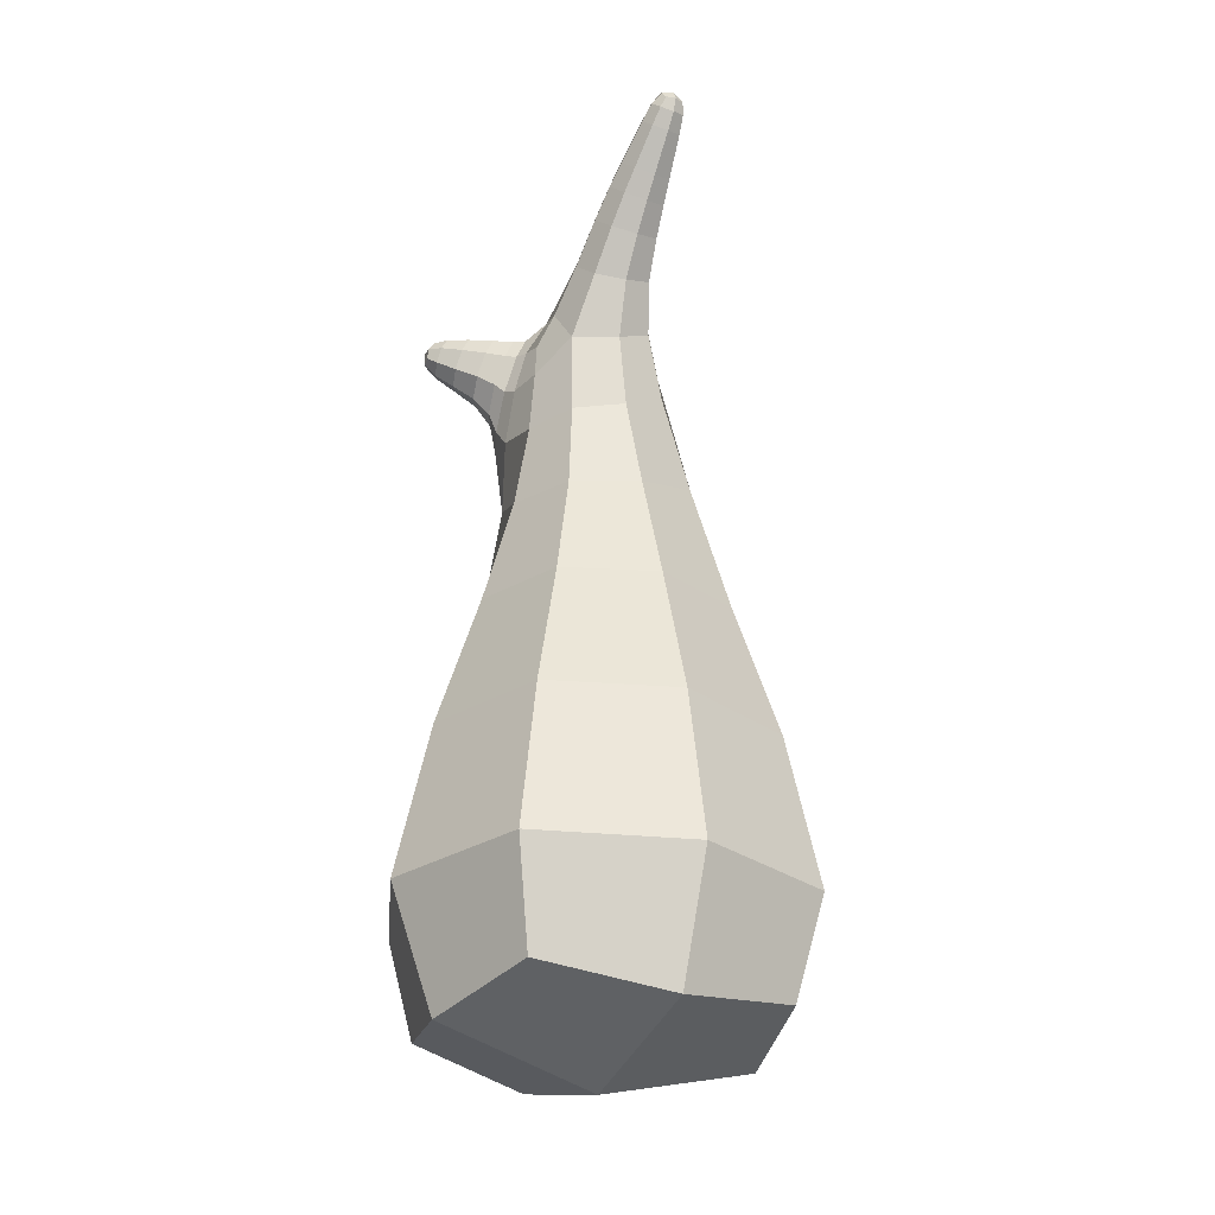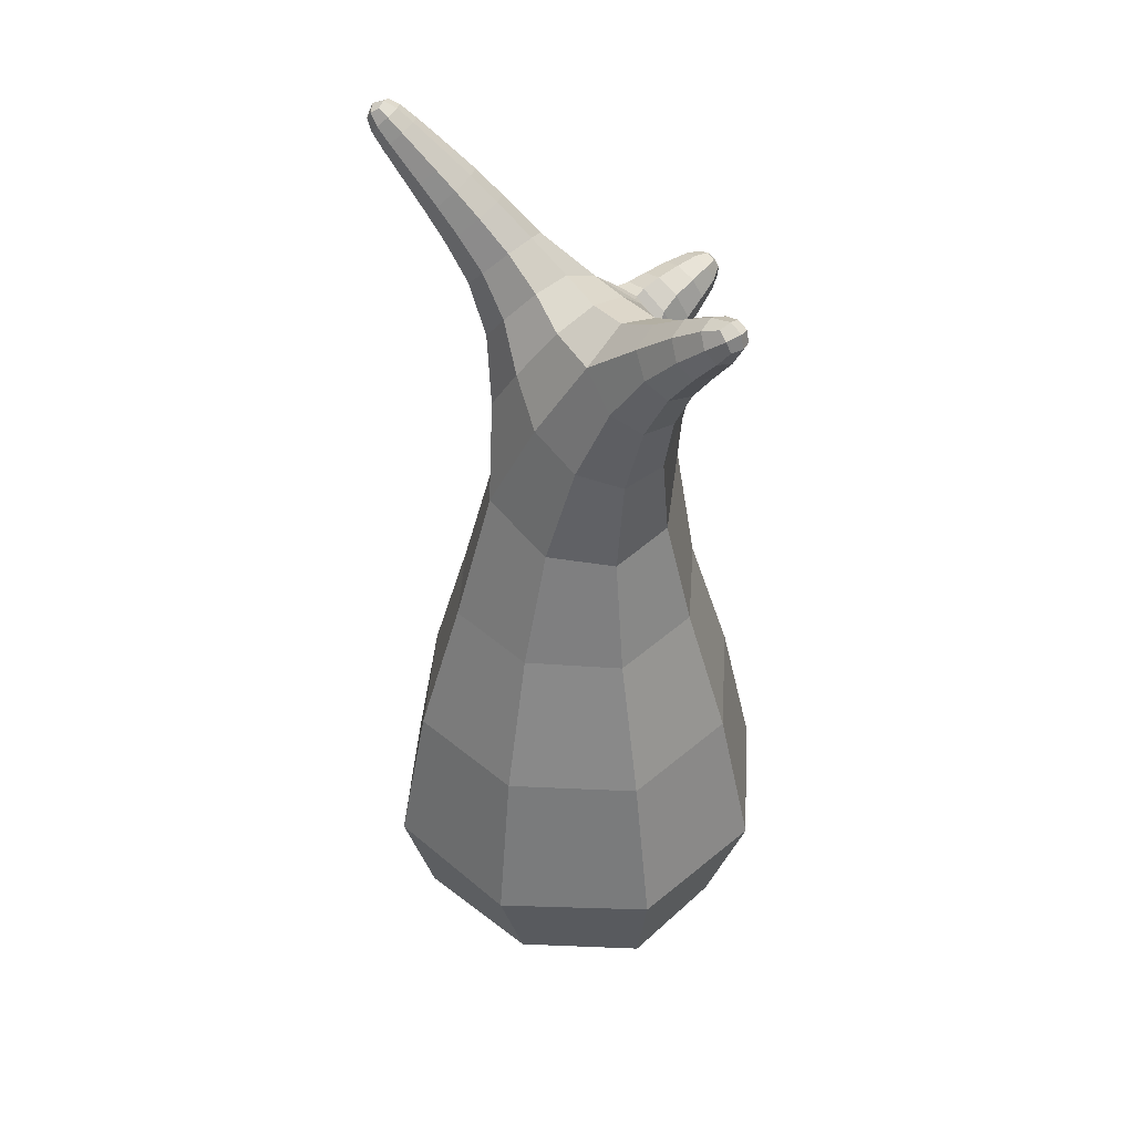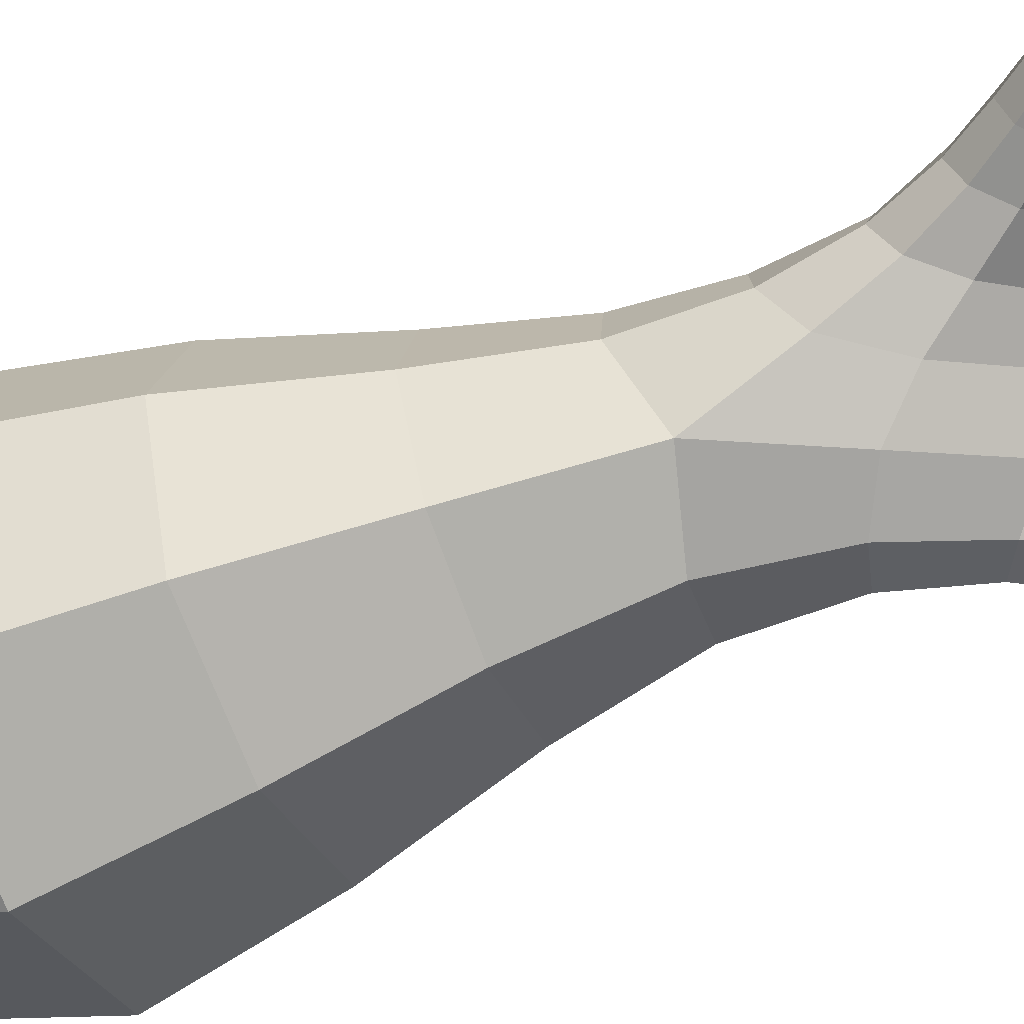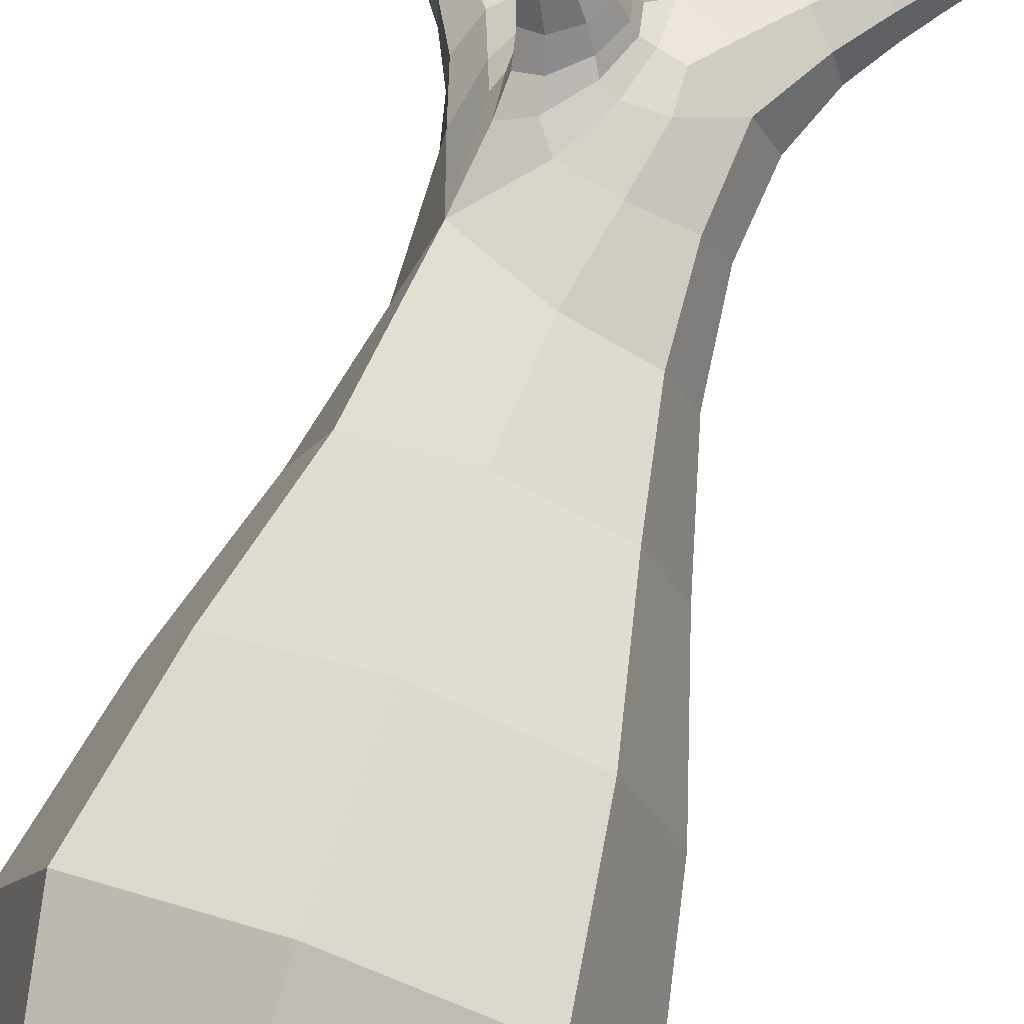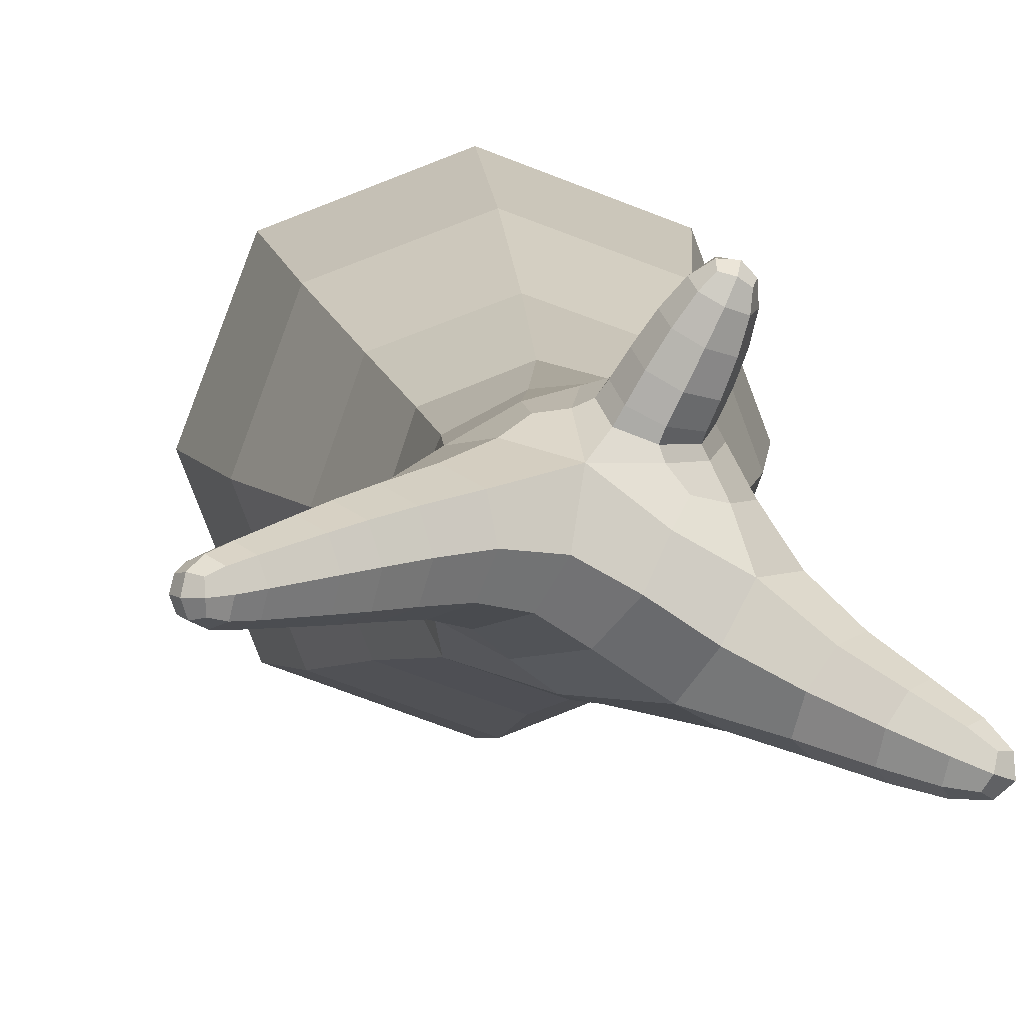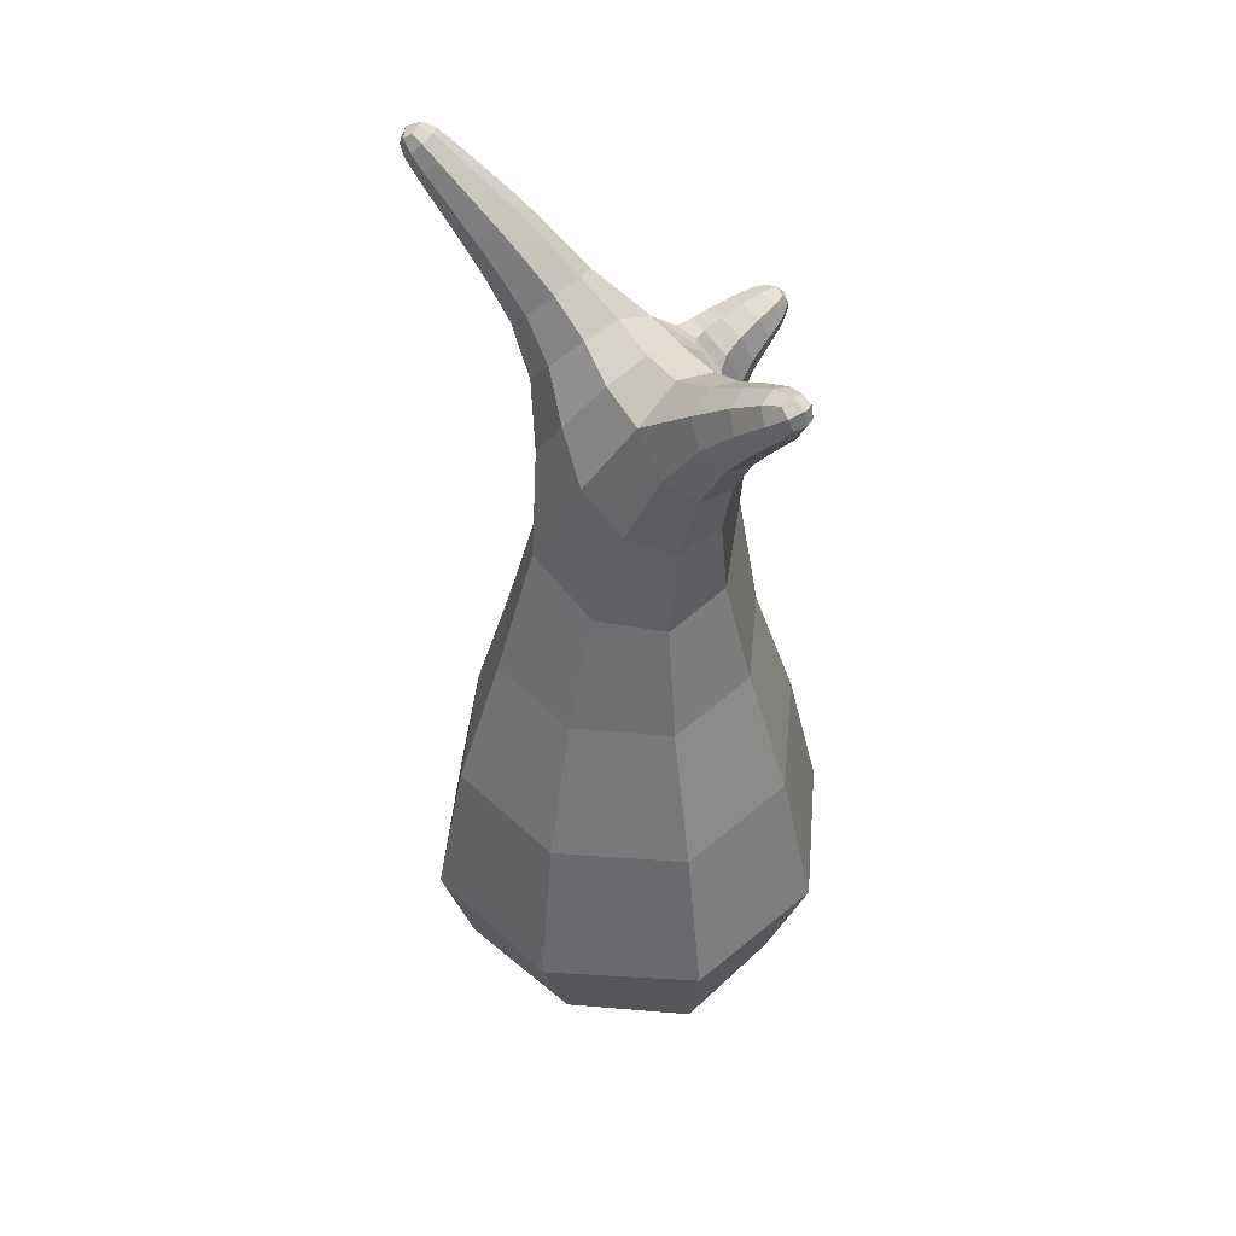
<metadata>
{"format":"obj","ext":"obj","renderer":"f3d","projection":"perspective","resolution":1024,"background":"white","views":[{"elev":-30.4,"azim":63.7,"up":"+Y"},{"elev":42.5,"azim":-155.4,"up":"+Y"},{"elev":-54.5,"azim":112.6,"up":"+Z"},{"elev":72.1,"azim":17.8,"up":"+Z"},{"elev":8.2,"azim":172.9,"up":"+Z"},{"elev":47.6,"azim":-154.0,"up":"+Y"}]}
</metadata>
<code>
o Plane.001
v -4.854 2.641 -1.459
v -4.856 2.641 -1.518
v -4.897 2.683 -1.516
v -4.895 2.683 -1.457
v -5.312 1.996 -1.361
v -5.264 2.049 -1.602
v -5.427 2.244 -1.597
v -5.515 2.189 -1.367
v -5.182 -0.1098 -1.194
v -5.182 -0.1098 -1.981
v -5.969 -0.08985 -1.981
v -5.969 -0.08985 -1.194
v -6.154 2.429 -1.801
v -6.128 2.429 -1.865
v -6.088 2.483 -1.849
v -6.113 2.483 -1.785
v -5.738 2.096 -1.051
v -5.796 2.096 -1.078
v -5.788 2.156 -1.096
v -5.73 2.156 -1.069
v -5.117 2.304 -1.402
v -5.116 2.31 -1.557
v -5.228 2.422 -1.552
v -5.229 2.414 -1.399
v -4.996 2.454 -1.422
v -5.001 2.454 -1.544
v -5.087 2.541 -1.541
v -5.082 2.541 -1.418
v -4.907 2.562 -1.439
v -4.911 2.562 -1.534
v -4.978 2.63 -1.531
v -4.974 2.63 -1.436
v -5.171 0.6871 -1.201
v -5.173 0.6914 -1.972
v -5.944 0.7069 -1.973
v -5.943 0.712 -1.202
v -5.319 1.466 -1.359
v -5.353 1.577 -1.787
v -5.79 1.49 -1.812
v -5.787 1.622 -1.347
v -5.922 2.05 -1.607
v -5.863 2.021 -1.807
v -5.665 2.166 -1.763
v -5.782 2.235 -1.549
v -6.069 2.3 -1.732
v -6.023 2.298 -1.853
v -5.942 2.396 -1.824
v -5.992 2.402 -1.703
v -5.547 1.915 -1.275
v -5.754 1.914 -1.283
v -5.737 2.062 -1.384
v -5.675 2.036 -1.124
v -5.783 2.029 -1.172
v -5.766 2.147 -1.208
v -5.658 2.152 -1.159
v -5.611 1.969 -1.234
v -5.724 2.099 -1.332
v -5.586 2.136 -1.283
v -5.566 2.137 -1.317
v -5.586 1.509 -1.882
v -5.246 1.486 -1.566
v -5.803 1.787 -1.794
v -5.087 -0.1753 -1.588
v -5.766 2.075 -1.828
v -5.512 1.906 -1.793
v -5.577 -0.1628 -2.078
v -5.31 1.857 -1.67
v -6.067 -0.1504 -1.588
v -5.246 1.996 -1.492
v -5.333 1.746 -1.374
v -5.447 1.922 -1.299
v -5.577 -0.1628 -1.097
v -5.628 1.771 -1.283
v -5.53 1.487 -1.276
v -5.869 1.509 -1.605
v -5.865 1.861 -1.509
v -4.896 2.692 -1.487
v -5.918 2.01 -1.712
v -5.721 2.264 -1.652
v -5.759 1.817 -1.306
v -5.878 2.142 -1.554
v -5.34 2.152 -1.636
v -5.528 2.18 -1.668
v -4.872 2.667 -1.523
v -5.592 1.936 -1.26
v -5.482 2.266 -1.502
v -5.385 2.119 -1.334
v -5.514 2.047 -1.297
v -4.846 2.642 -1.489
v -5.65 2.148 -1.376
v -5.793 1.902 -1.374
v -5.76 2.125 -1.445
v -4.869 2.667 -1.452
v -5.649 2.221 -1.472
v -5.723 2.064 -1.357
v -5.572 2.061 -1.249
v -5.687 1.908 -1.249
v -5.766 1.998 -1.317
v -5.65 2.15 -1.317
v -6.143 2.462 -1.79
v -6.105 2.494 -1.818
v -6.113 2.462 -1.866
v -6.152 2.431 -1.837
v -5.732 2.128 -1.051
v -5.761 2.164 -1.078
v -5.8 2.128 -1.083
v -5.771 2.093 -1.057
v -5.208 2.18 -1.388
v -5.193 2.198 -1.569
v -5.096 2.286 -1.48
v -5.324 2.333 -1.563
v -5.172 2.367 -1.584
v -5.345 2.309 -1.39
v -5.249 2.439 -1.475
v -5.173 2.358 -1.371
v -5.048 2.39 -1.412
v -5.053 2.391 -1.55
v -4.982 2.438 -1.484
v -5.15 2.489 -1.546
v -5.045 2.498 -1.565
v -5.146 2.488 -1.409
v -5.101 2.557 -1.479
v -5.039 2.498 -1.397
v -4.95 2.51 -1.431
v -4.954 2.51 -1.539
v -4.897 2.549 -1.487
v -5.031 2.587 -1.536
v -4.945 2.596 -1.551
v -5.026 2.587 -1.428
v -4.989 2.642 -1.483
v -4.94 2.596 -1.42
v -4.87 2.609 -1.447
v -4.873 2.609 -1.528
v -4.93 2.666 -1.526
v -4.927 2.666 -1.445
v -5.111 0.2043 -1.13
v -5.111 0.2048 -2.044
v -5.027 0.6854 -1.586
v -6.025 0.2275 -2.045
v -5.559 0.699 -2.117
v -6.025 0.2281 -1.131
v -6.088 0.7132 -1.588
v -5.557 0.6996 -1.057
v -5.258 1.119 -1.295
v -5.268 1.14 -1.871
v -5.845 1.136 -1.878
v -5.843 1.159 -1.296
v -5.994 2.193 -1.678
v -6.061 2.28 -1.798
v -5.942 2.185 -1.831
v -5.974 2.346 -1.861
v -5.828 2.301 -1.796
v -5.952 2.418 -1.758
v -5.895 2.323 -1.644
v -6.039 2.352 -1.694
v -6.128 2.381 -1.774
v -6.092 2.381 -1.867
v -6.032 2.458 -1.844
v -6.07 2.459 -1.75
v -5.638 2.002 -1.184
v -5.732 2.011 -1.142
v -5.765 1.98 -1.235
v -5.795 2.087 -1.199
v -5.742 2.128 -1.279
v -5.709 2.171 -1.19
v -5.617 2.143 -1.227
v -5.646 2.095 -1.133
v -5.711 2.069 -1.074
v -5.796 2.069 -1.113
v -5.783 2.158 -1.14
v -5.699 2.158 -1.101
v -5.58 -0.2951 -1.588
v -4.938 2.495 -1.485
v -5.096 2.439 -1.385
v -5.166 2.507 -1.477
v -5.102 2.44 -1.574
v -5.032 2.372 -1.482
v -5.277 2.243 -1.357
v -5.358 2.347 -1.477
v -5.415 2.024 -1.71
v -5.256 2.269 -1.599
v -5.176 2.164 -1.48
v -5.483 1.739 -1.299
v -5.869 1.793 -1.655
v -5.772 2.133 -1.054
v -6.144 2.476 -1.834
v -5.273 1.772 -1.527
v -5.663 1.826 -1.837
v -5.451 2.033 -1.306
v -5.551 2.051 -1.28
v -5.677 1.839 -1.272
v -5.771 1.929 -1.34
v -5.641 2.139 -1.347
v -5.686 2.175 -1.424
v -4.861 2.677 -1.488
v -5.828 2 -1.458
v -5.6 2.24 -1.572
v -4.993 2.548 -1.558
v -5.043 2.601 -1.481
v -4.988 2.548 -1.409
v -4.861 2.599 -1.488
v -4.902 2.638 -1.542
v -4.939 2.678 -1.485
v -4.898 2.638 -1.431
v -4.937 0.1939 -1.587
v -5.568 0.2099 -2.219
v -6.199 0.226 -1.588
v -5.568 0.21 -0.9563
v -5.154 1.124 -1.582
v -5.559 1.136 -1.983
v -5.952 1.148 -1.589
v -5.548 1.136 -1.187
v -5.988 2.167 -1.76
v -5.875 2.239 -1.842
v -5.843 2.338 -1.714
v -5.956 2.26 -1.633
v -6.122 2.367 -1.825
v -6.056 2.42 -1.873
v -6.041 2.474 -1.793
v -6.107 2.421 -1.745
v -5.706 1.964 -1.202
v -5.777 2.051 -1.267
v -5.676 2.163 -1.261
v -5.604 2.076 -1.196
v -5.756 2.053 -1.088
v -5.806 2.113 -1.133
v -5.739 2.175 -1.125
v -5.69 2.114 -1.08
f 12 68 172 72
f 68 11 66 172
f 172 66 10 63
f 72 172 63 9
f 25 118 173 124
f 118 26 125 173
f 173 125 30 126
f 124 173 126 29
f 24 115 174 121
f 115 21 116 174
f 174 116 25 123
f 121 174 123 28
f 23 114 175 119
f 114 24 121 175
f 175 121 28 122
f 119 175 122 27
f 22 112 176 117
f 112 23 119 176
f 176 119 27 120
f 117 176 120 26
f 21 110 177 116
f 110 22 117 177
f 177 117 26 118
f 116 177 118 25
f 8 87 178 113
f 87 5 108 178
f 178 108 21 115
f 113 178 115 24
f 7 86 179 111
f 86 8 113 179
f 179 113 24 114
f 111 179 114 23
f 7 82 180 83
f 82 6 67 180
f 180 67 38 65
f 83 180 65 43
f 6 82 181 109
f 82 7 111 181
f 181 111 23 112
f 109 181 112 22
f 5 69 182 108
f 69 6 109 182
f 182 109 22 110
f 108 182 110 21
f 49 73 183 71
f 73 40 74 183
f 183 74 37 70
f 71 183 70 5
f 41 78 184 76
f 78 42 62 184
f 184 62 39 75
f 76 184 75 40
f 20 105 185 104
f 105 19 106 185
f 185 106 18 107
f 104 185 107 17
f 16 101 186 100
f 101 15 102 186
f 186 102 14 103
f 100 186 103 13
f 6 69 187 67
f 69 5 70 187
f 187 70 37 61
f 67 187 61 38
f 42 64 188 62
f 64 43 65 188
f 188 65 38 60
f 62 188 60 39
f 8 88 189 87
f 49 71 189 88
f 5 87 189 71
f 8 59 190 88
f 59 58 96 190
f 190 96 56 85
f 88 190 85 49
f 49 85 191 73
f 85 56 97 191
f 191 97 50 80
f 73 191 80 40
f 40 80 192 91
f 80 50 98 192
f 192 98 57 95
f 91 192 95 51
f 51 95 193 90
f 95 57 99 193
f 193 99 58 59
f 90 193 59 8
f 51 90 194 92
f 8 94 194 90
f 44 92 194 94
f 1 89 195 93
f 89 2 84 195
f 195 84 3 77
f 93 195 77 4
f 44 81 196 92
f 81 41 76 196
f 196 76 40 91
f 92 196 91 51
f 8 86 197 94
f 86 7 83 197
f 197 83 43 79
f 94 197 79 44
f 26 120 198 125
f 120 27 127 198
f 198 127 31 128
f 125 198 128 30
f 27 122 199 127
f 122 28 129 199
f 199 129 32 130
f 127 199 130 31
f 28 123 200 129
f 123 25 124 200
f 200 124 29 131
f 129 200 131 32
f 29 126 201 132
f 126 30 133 201
f 201 133 2 89
f 132 201 89 1
f 30 128 202 133
f 128 31 134 202
f 202 134 3 84
f 133 202 84 2
f 31 130 203 134
f 130 32 135 203
f 203 135 4 77
f 134 203 77 3
f 32 131 204 135
f 131 29 132 204
f 204 132 1 93
f 135 204 93 4
f 9 63 205 136
f 63 10 137 205
f 205 137 34 138
f 136 205 138 33
f 10 66 206 137
f 66 11 139 206
f 206 139 35 140
f 137 206 140 34
f 11 68 207 139
f 68 12 141 207
f 207 141 36 142
f 139 207 142 35
f 12 72 208 141
f 72 9 136 208
f 208 136 33 143
f 141 208 143 36
f 33 138 209 144
f 138 34 145 209
f 209 145 38 61
f 144 209 61 37
f 34 140 210 145
f 140 35 146 210
f 210 146 39 60
f 145 210 60 38
f 35 142 211 146
f 142 36 147 211
f 211 147 40 75
f 146 211 75 39
f 36 143 212 147
f 143 33 144 212
f 212 144 37 74
f 147 212 74 40
f 45 149 213 148
f 149 46 150 213
f 213 150 42 78
f 148 213 78 41
f 46 151 214 150
f 151 47 152 214
f 214 152 43 64
f 150 214 64 42
f 47 153 215 152
f 153 48 154 215
f 215 154 44 79
f 152 215 79 43
f 48 155 216 154
f 155 45 148 216
f 216 148 41 81
f 154 216 81 44
f 13 103 217 156
f 103 14 157 217
f 217 157 46 149
f 156 217 149 45
f 14 102 218 157
f 102 15 158 218
f 218 158 47 151
f 157 218 151 46
f 15 101 219 158
f 101 16 159 219
f 219 159 48 153
f 158 219 153 47
f 16 100 220 159
f 100 13 156 220
f 220 156 45 155
f 159 220 155 48
f 52 161 221 160
f 161 53 162 221
f 221 162 50 97
f 160 221 97 56
f 53 163 222 162
f 163 54 164 222
f 222 164 57 98
f 162 222 98 50
f 54 165 223 164
f 165 55 166 223
f 223 166 58 99
f 164 223 99 57
f 55 167 224 166
f 167 52 160 224
f 224 160 56 96
f 166 224 96 58
f 17 107 225 168
f 107 18 169 225
f 225 169 53 161
f 168 225 161 52
f 18 106 226 169
f 106 19 170 226
f 226 170 54 163
f 169 226 163 53
f 19 105 227 170
f 105 20 171 227
f 227 171 55 165
f 170 227 165 54
f 20 104 228 171
f 104 17 168 228
f 228 168 52 167
f 171 228 167 55

</code>
